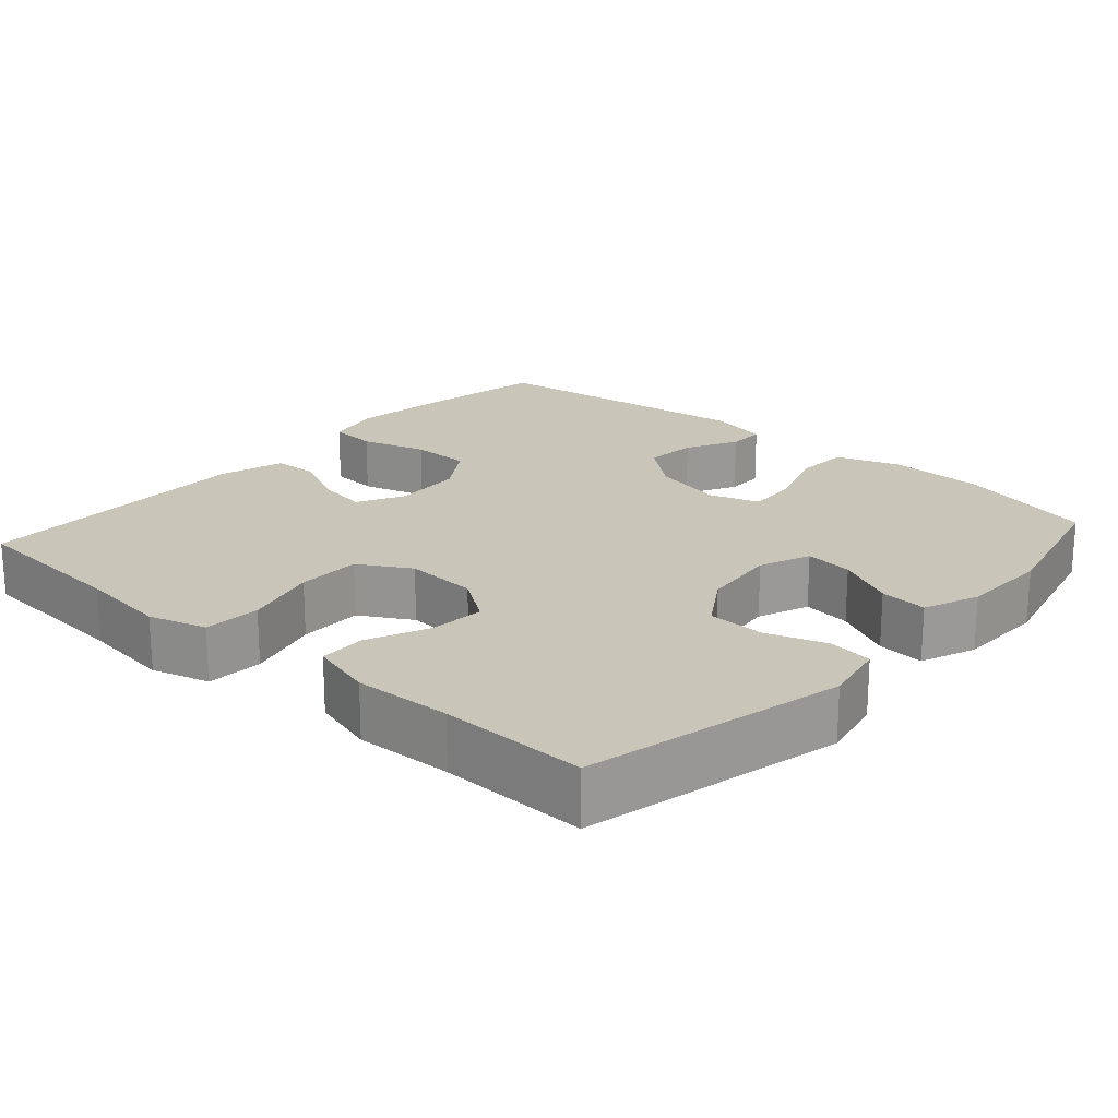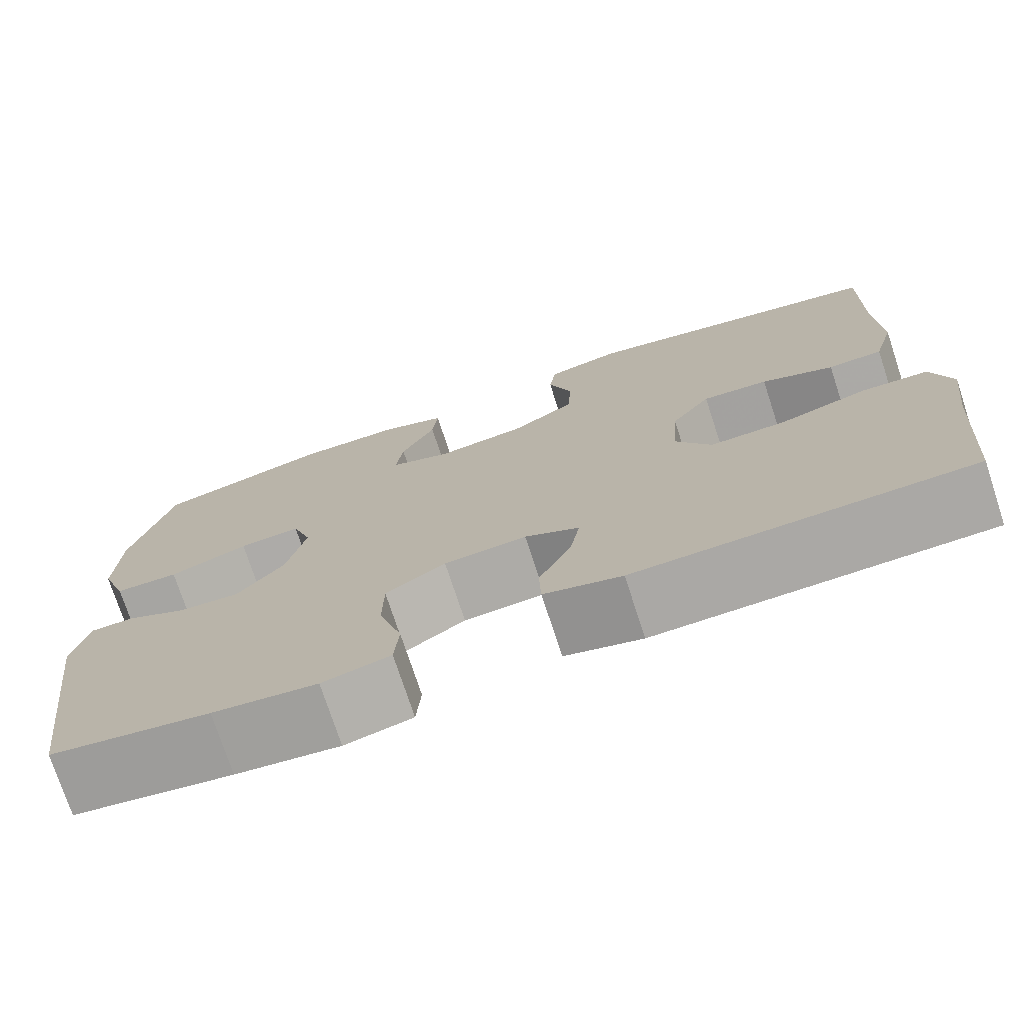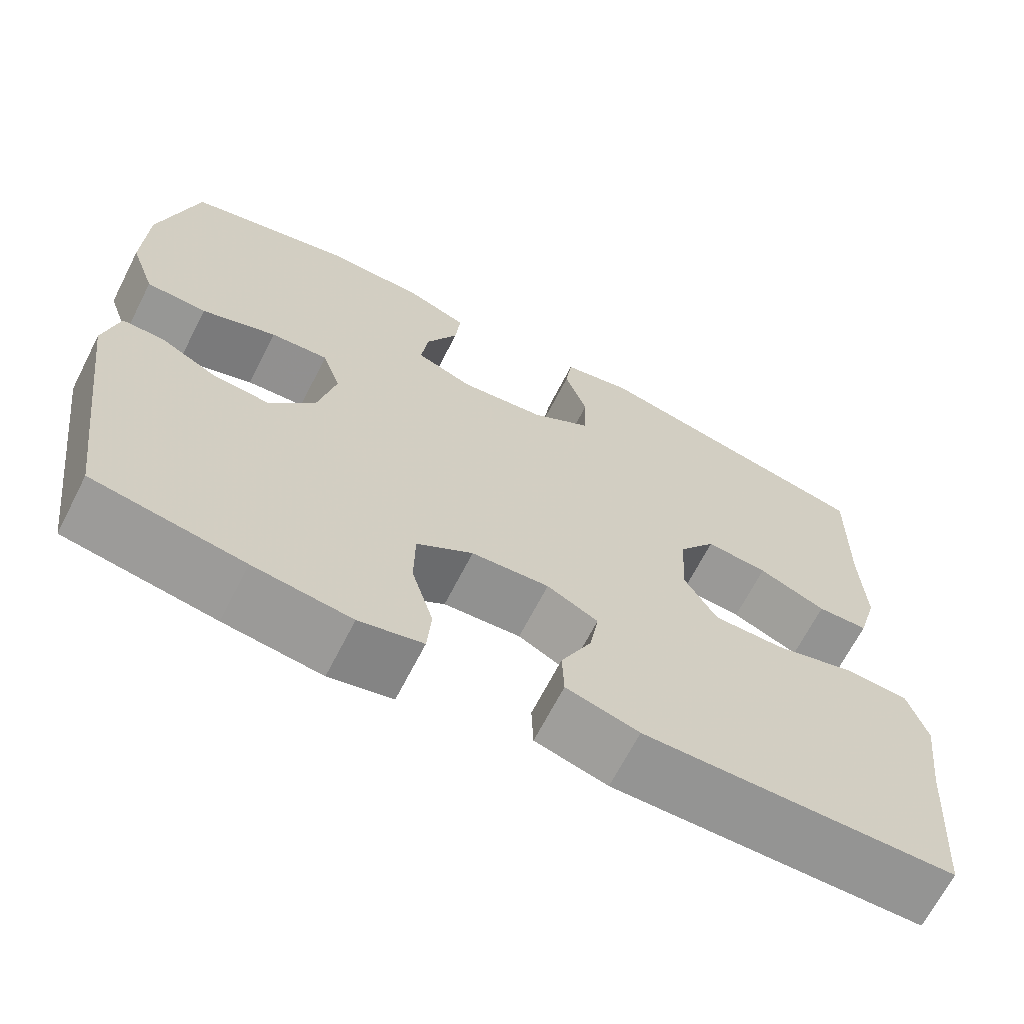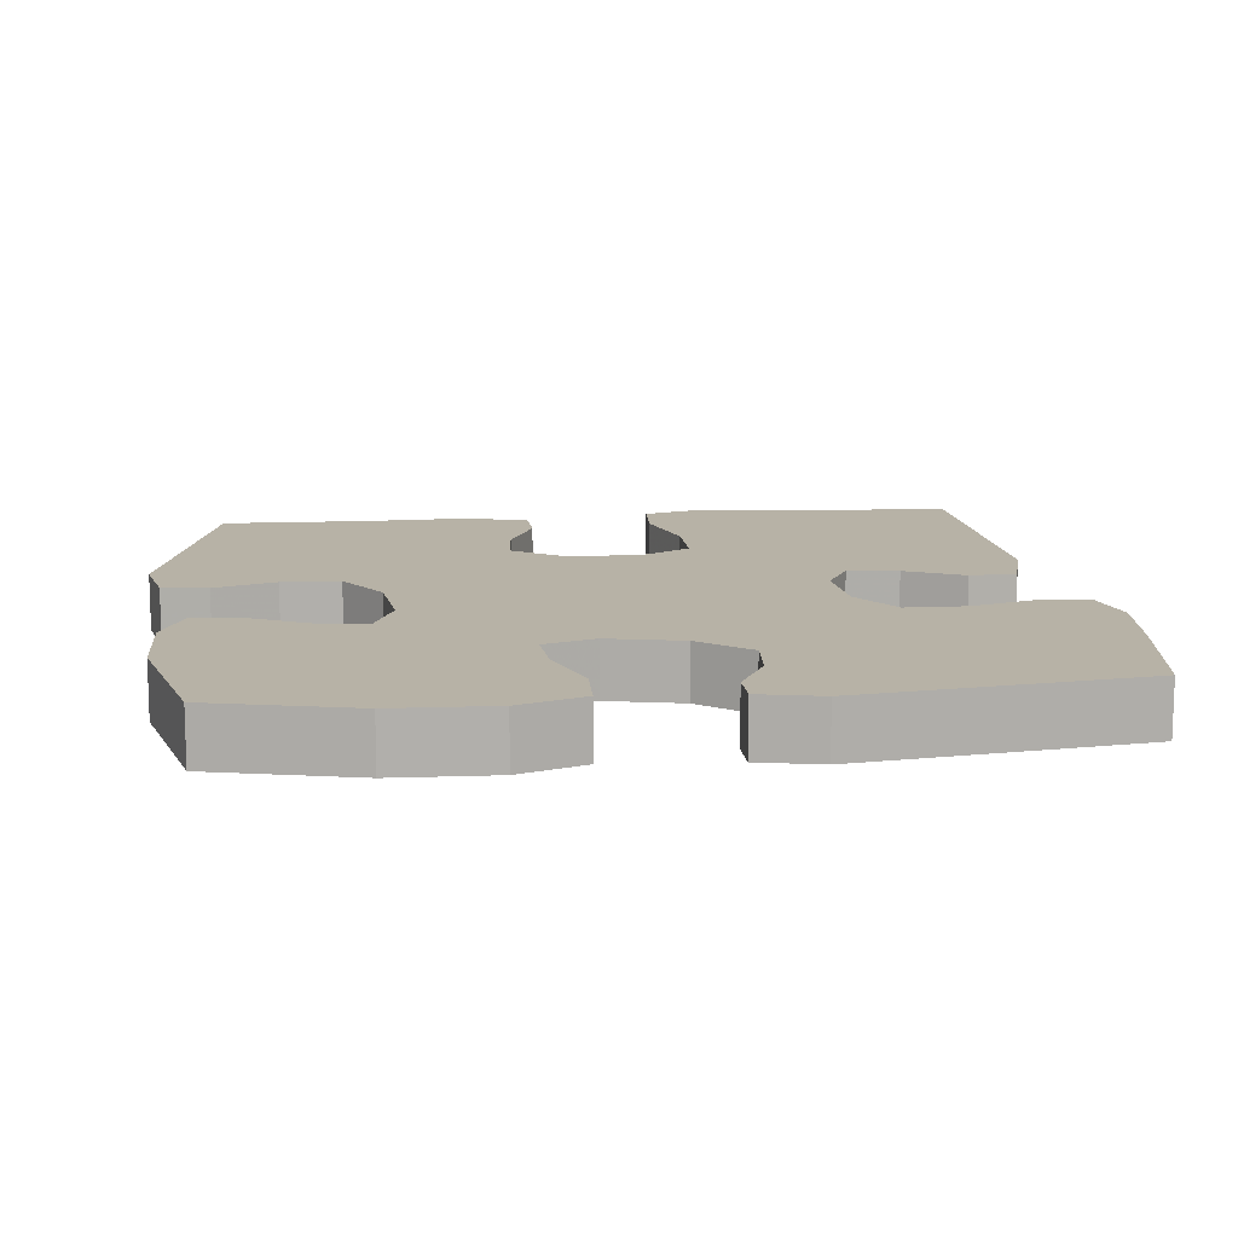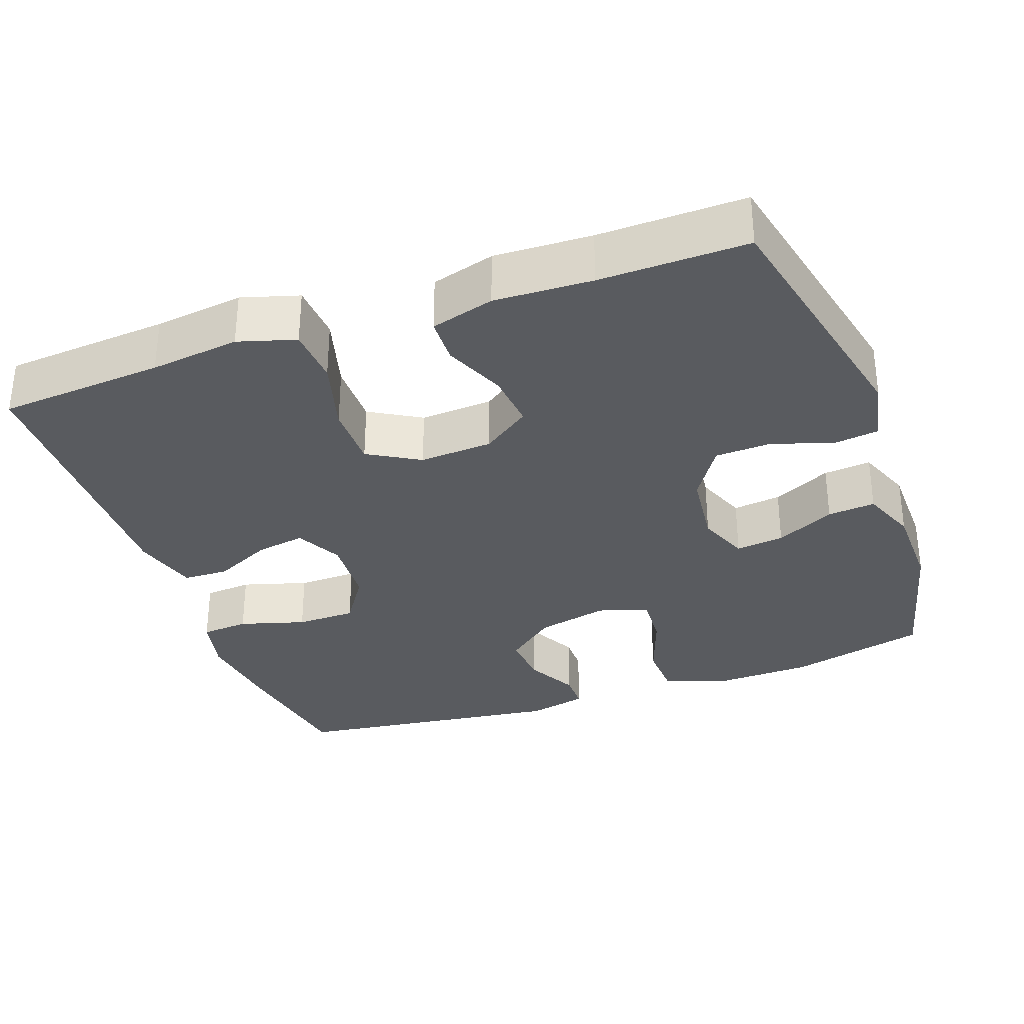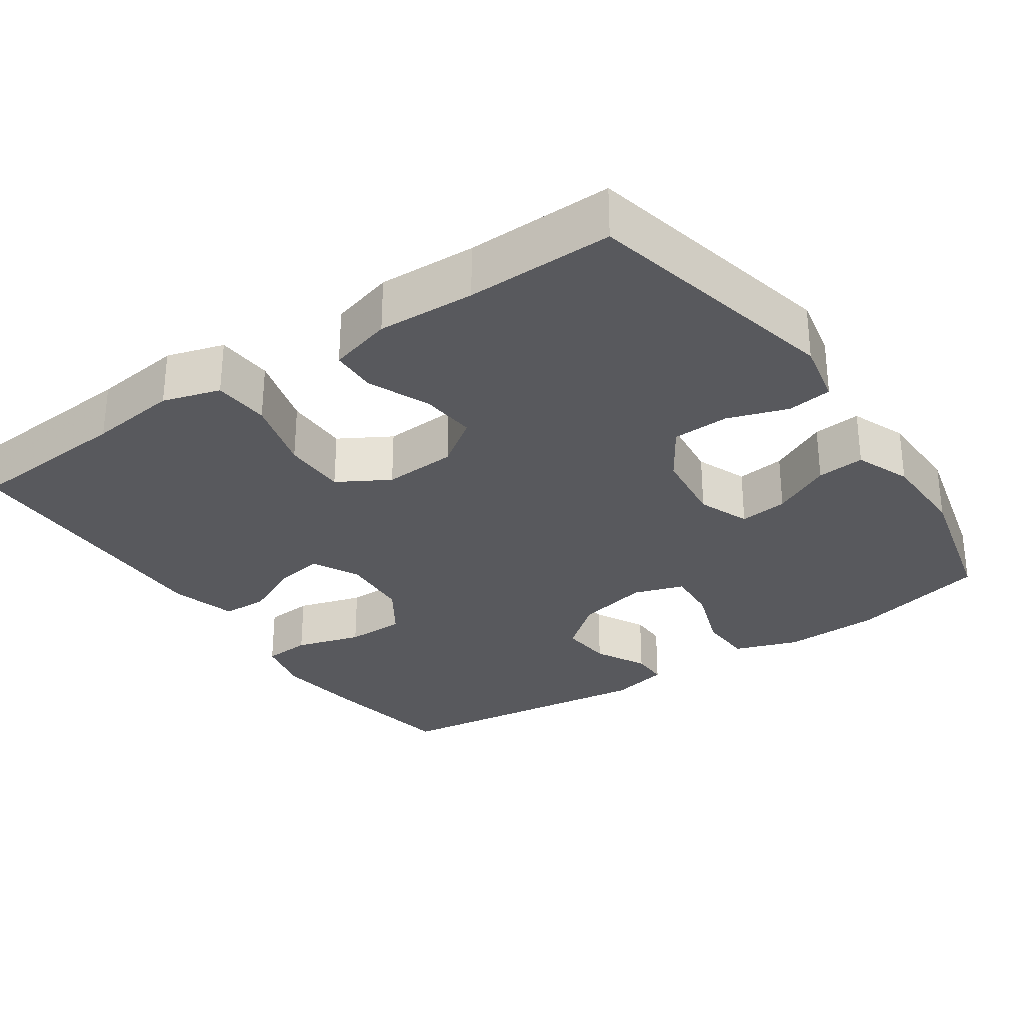
<metadata>
{"format":"obj","ext":"obj","renderer":"f3d","projection":"perspective","resolution":1024,"background":"white","views":[{"elev":20.6,"azim":-48.3,"up":"+Y"},{"elev":-74.9,"azim":-161.8,"up":"+Z"},{"elev":-67.3,"azim":152.9,"up":"+Z"},{"elev":12.3,"azim":83.5,"up":"+Y"},{"elev":-32.5,"azim":-70.3,"up":"+Y"},{"elev":-29.9,"azim":-55.6,"up":"+Y"}]}
</metadata>
<code>
v -0.5 0.07 0.5
v -0.152 0.07 0.577
v -0.067 0.07 0.559
v -0.059 0.07 0.499
v -0.086 0.07 0.418
v -0.083 0.07 0.342
v -0.01 0.07 0.295
v 0.092 0.07 0.283
v 0.161 0.07 0.31
v 0.153 0.07 0.375
v 0.114 0.07 0.454
v 0.108 0.07 0.518
v 0.182 0.07 0.547
v 0.302 0.07 0.549
v 0.5 0.07 0.5
v 0.546 0.07 0.315
v 0.55 0.07 0.185
v 0.52 0.07 0.1
v 0.447 0.07 0.097
v 0.357 0.07 0.129
v 0.287 0.07 0.134
v 0.265 0.07 0.067
v 0.287 0.07 -0.03
v 0.341 0.07 -0.096
v 0.411 0.07 -0.09
v 0.48 0.07 -0.054
v 0.53 0.07 -0.054
v 0.548 0.07 -0.134
v 0.5 0.07 -0.5
v 0.319 0.07 -0.53
v 0.201 0.07 -0.545
v 0.124 0.07 -0.527
v 0.119 0.07 -0.463
v 0.145 0.07 -0.375
v 0.144 0.07 -0.295
v 0.076 0.07 -0.25
v -0.018 0.07 -0.244
v -0.08 0.07 -0.276
v -0.069 0.07 -0.342
v -0.032 0.07 -0.419
v -0.034 0.07 -0.48
v -0.122 0.07 -0.505
v -0.5 0.07 -0.5
v -0.517 0.07 -0.278
v -0.532 0.07 -0.158
v -0.509 0.07 -0.081
v -0.433 0.07 -0.076
v -0.333 0.07 -0.104
v -0.247 0.07 -0.104
v -0.207 0.07 -0.035
v -0.213 0.07 0.063
v -0.258 0.07 0.127
v -0.333 0.07 0.12
v -0.415 0.07 0.085
v -0.477 0.07 0.087
v -0.501 0.07 0.172
v -0.496 0.07 0.303
v -0.5 0 0.5
v -0.152 0 0.577
v -0.067 0 0.559
v -0.059 0 0.499
v -0.086 0 0.418
v -0.083 0 0.342
v -0.01 0 0.295
v 0.092 0 0.283
v 0.161 0 0.31
v 0.153 0 0.375
v 0.114 0 0.454
v 0.108 0 0.518
v 0.182 0 0.547
v 0.302 0 0.549
v 0.5 0 0.5
v 0.546 0 0.315
v 0.55 0 0.185
v 0.52 0 0.1
v 0.447 0 0.097
v 0.357 0 0.129
v 0.287 0 0.134
v 0.265 0 0.067
v 0.287 0 -0.03
v 0.341 0 -0.096
v 0.411 0 -0.09
v 0.48 0 -0.054
v 0.53 0 -0.054
v 0.548 0 -0.134
v 0.5 0 -0.5
v 0.319 0 -0.53
v 0.201 0 -0.545
v 0.124 0 -0.527
v 0.119 0 -0.463
v 0.145 0 -0.375
v 0.144 0 -0.295
v 0.076 0 -0.25
v -0.018 0 -0.244
v -0.08 0 -0.276
v -0.069 0 -0.342
v -0.032 0 -0.419
v -0.034 0 -0.48
v -0.122 0 -0.505
v -0.5 0 -0.5
v -0.517 0 -0.278
v -0.532 0 -0.158
v -0.509 0 -0.081
v -0.433 0 -0.076
v -0.333 0 -0.104
v -0.247 0 -0.104
v -0.207 0 -0.035
v -0.213 0 0.063
v -0.258 0 0.127
v -0.333 0 0.12
v -0.415 0 0.085
v -0.477 0 0.087
v -0.501 0 0.172
v -0.496 0 0.303
f 55 56 57
f 54 55 57
f 53 54 57
f 3 4 5
f 2 3 5
f 1 2 5
f 57 1 5
f 53 57 5
f 52 53 5
f 51 52 5 6
f 50 51 6 7
f 49 50 7 8
f 46 47 48
f 45 46 48
f 44 45 48
f 44 48 49
f 43 44 49
f 42 43 49
f 41 42 49
f 40 41 49
f 39 40 49
f 38 39 49
f 49 8 9
f 38 49 9
f 37 38 9
f 32 33 34
f 31 32 34
f 30 31 34
f 29 30 34
f 28 29 34
f 27 28 34
f 26 27 34
f 25 26 34
f 24 25 34 35
f 23 24 35 36
f 18 19 20
f 17 18 20
f 16 17 20
f 15 16 20
f 14 15 20
f 13 14 20
f 12 13 20
f 11 12 20
f 10 11 20
f 9 10 20 21
f 36 37 9
f 23 36 9
f 22 23 9
f 9 21 22
f 114 113 112
f 114 112 111
f 114 111 110
f 62 61 60
f 62 60 59
f 62 59 58
f 62 58 114
f 62 114 110
f 62 110 109
f 63 62 109 108
f 64 63 108 107
f 65 64 107 106
f 105 104 103
f 105 103 102
f 105 102 101
f 106 105 101
f 106 101 100
f 106 100 99
f 106 99 98
f 106 98 97
f 106 97 96
f 106 96 95
f 66 65 106
f 66 106 95
f 66 95 94
f 91 90 89
f 91 89 88
f 91 88 87
f 91 87 86
f 91 86 85
f 91 85 84
f 91 84 83
f 91 83 82
f 92 91 82 81
f 93 92 81 80
f 77 76 75
f 77 75 74
f 77 74 73
f 77 73 72
f 77 72 71
f 77 71 70
f 77 70 69
f 77 69 68
f 77 68 67
f 78 77 67 66
f 66 94 93
f 66 93 80
f 66 80 79
f 79 78 66
f 1 58 59 2
f 2 59 60 3
f 3 60 61 4
f 4 61 62 5
f 5 62 63 6
f 6 63 64 7
f 7 64 65 8
f 8 65 66 9
f 9 66 67 10
f 10 67 68 11
f 11 68 69 12
f 12 69 70 13
f 13 70 71 14
f 14 71 72 15
f 15 72 73 16
f 16 73 74 17
f 17 74 75 18
f 18 75 76 19
f 19 76 77 20
f 20 77 78 21
f 21 78 79 22
f 22 79 80 23
f 23 80 81 24
f 24 81 82 25
f 25 82 83 26
f 26 83 84 27
f 27 84 85 28
f 28 85 86 29
f 29 86 87 30
f 30 87 88 31
f 31 88 89 32
f 32 89 90 33
f 33 90 91 34
f 34 91 92 35
f 35 92 93 36
f 36 93 94 37
f 37 94 95 38
f 38 95 96 39
f 39 96 97 40
f 40 97 98 41
f 41 98 99 42
f 42 99 100 43
f 43 100 101 44
f 44 101 102 45
f 45 102 103 46
f 46 103 104 47
f 47 104 105 48
f 48 105 106 49
f 49 106 107 50
f 50 107 108 51
f 51 108 109 52
f 52 109 110 53
f 53 110 111 54
f 54 111 112 55
f 55 112 113 56
f 56 113 114 57
f 57 114 58 1

</code>
